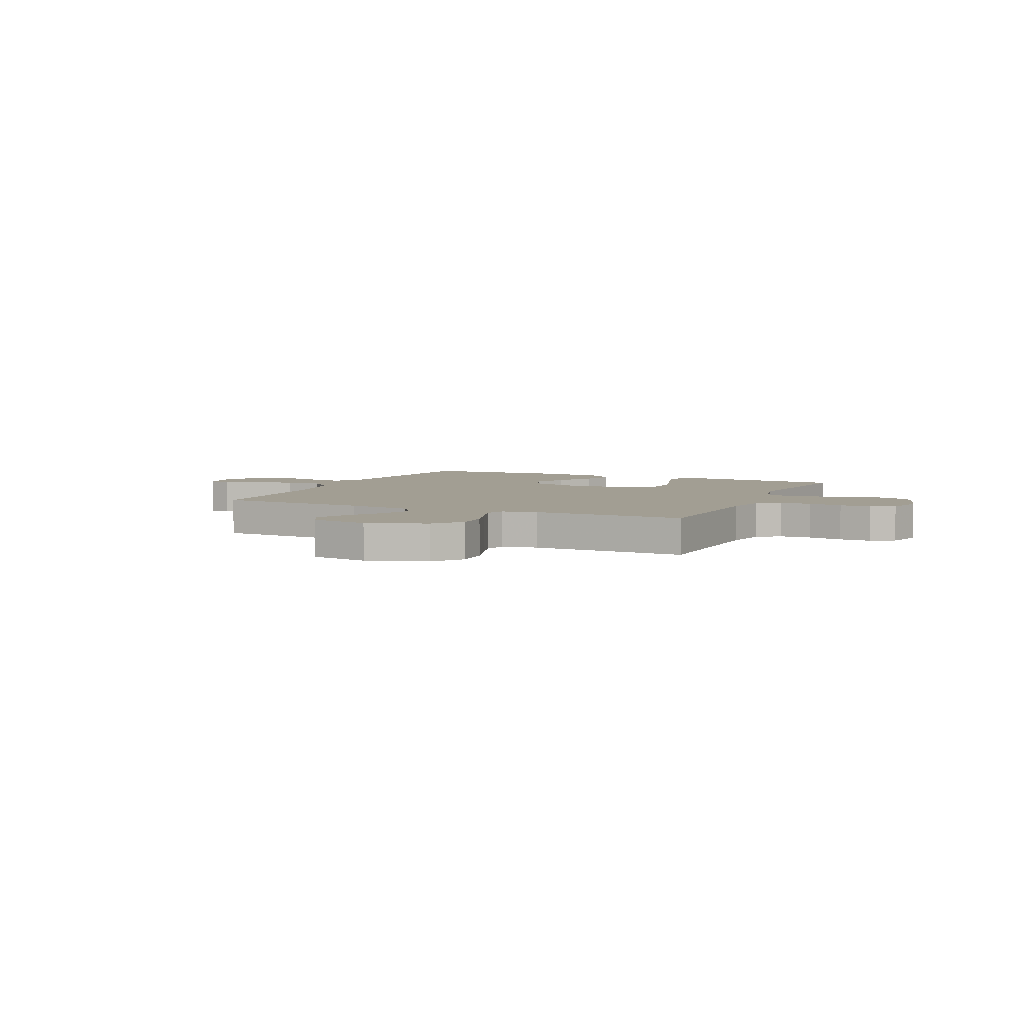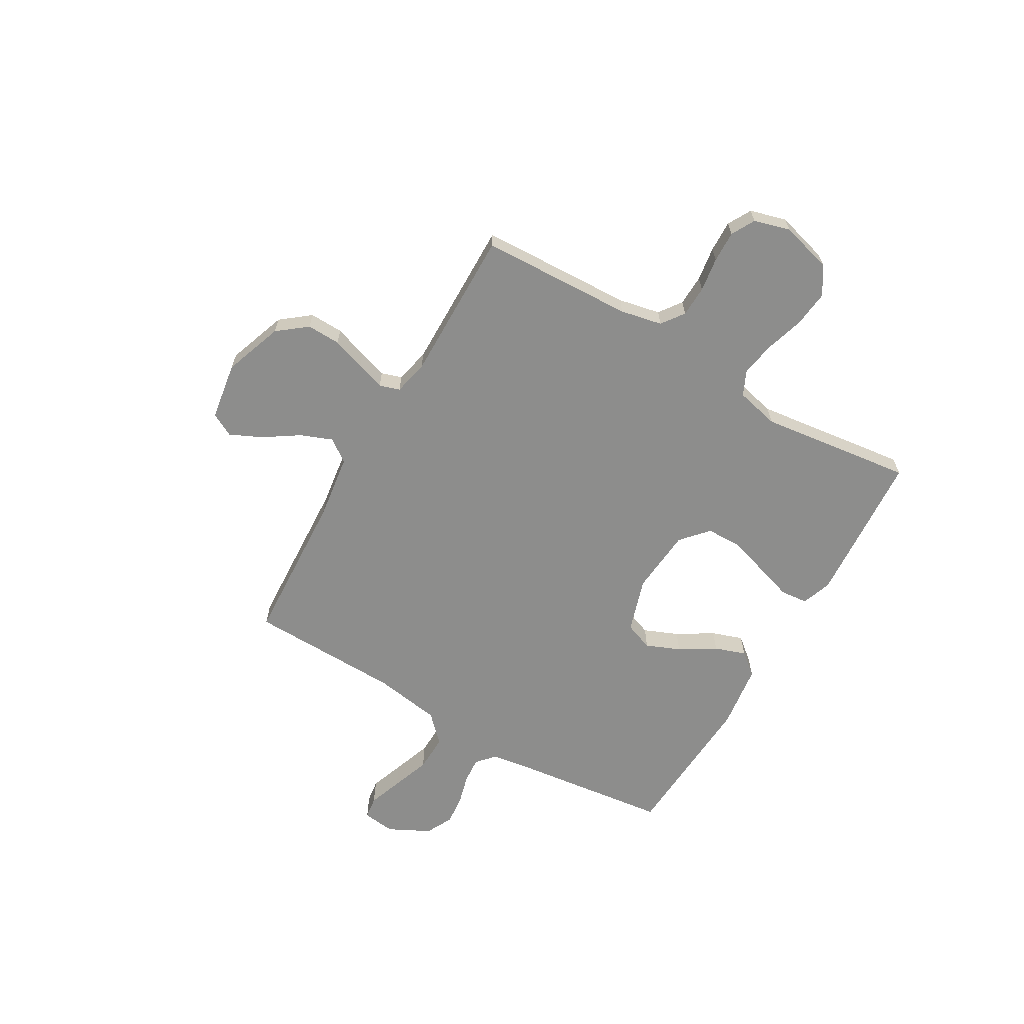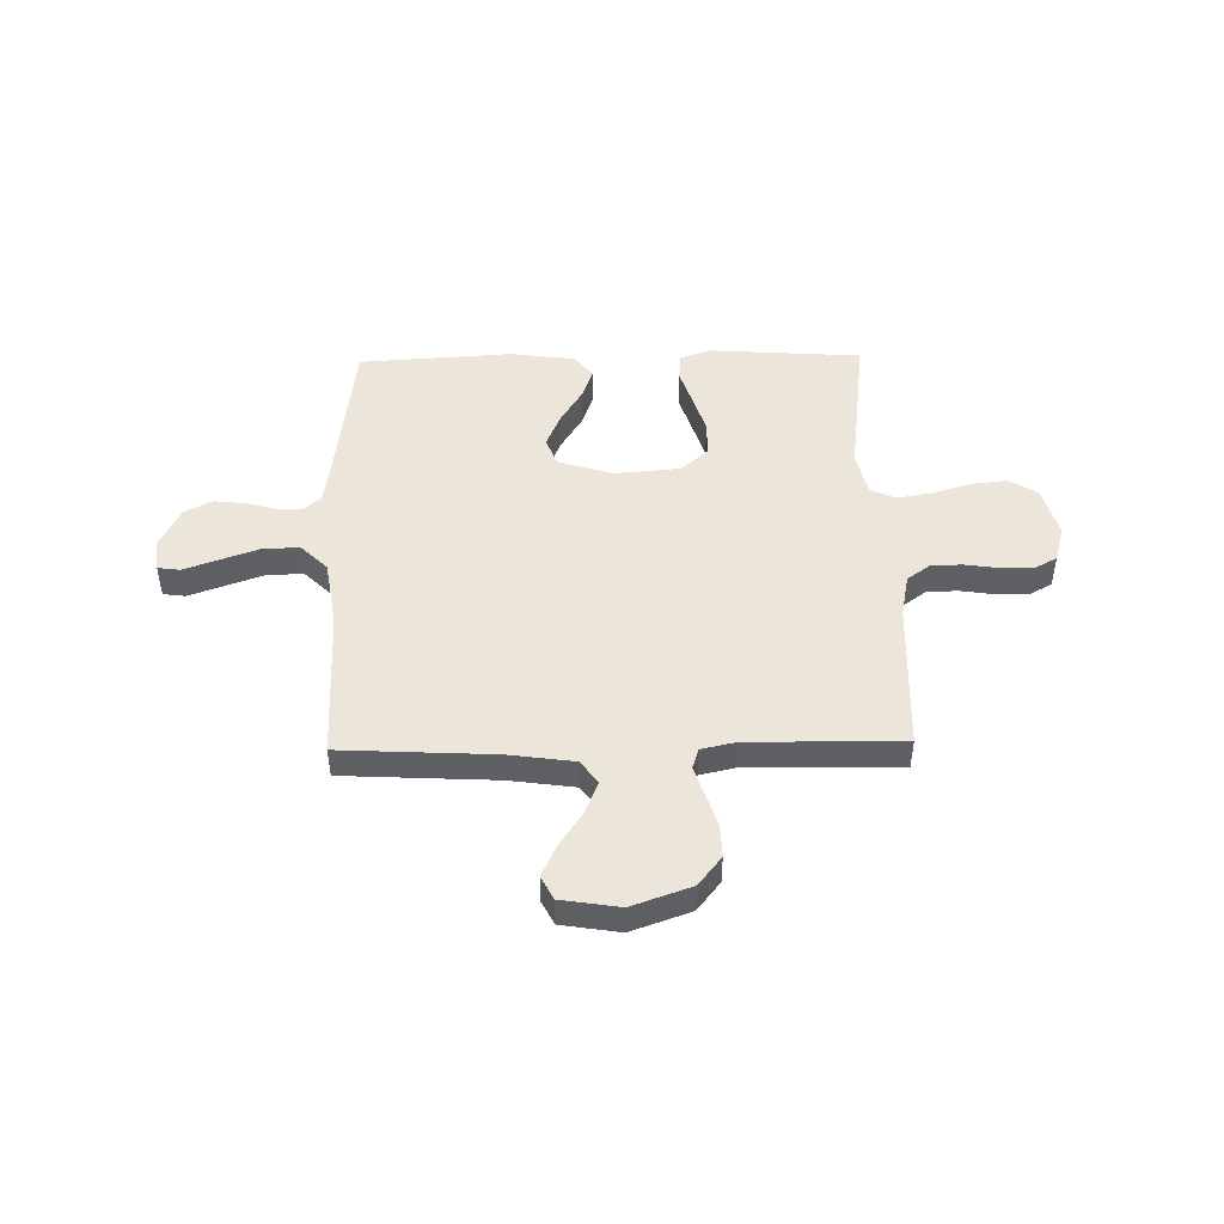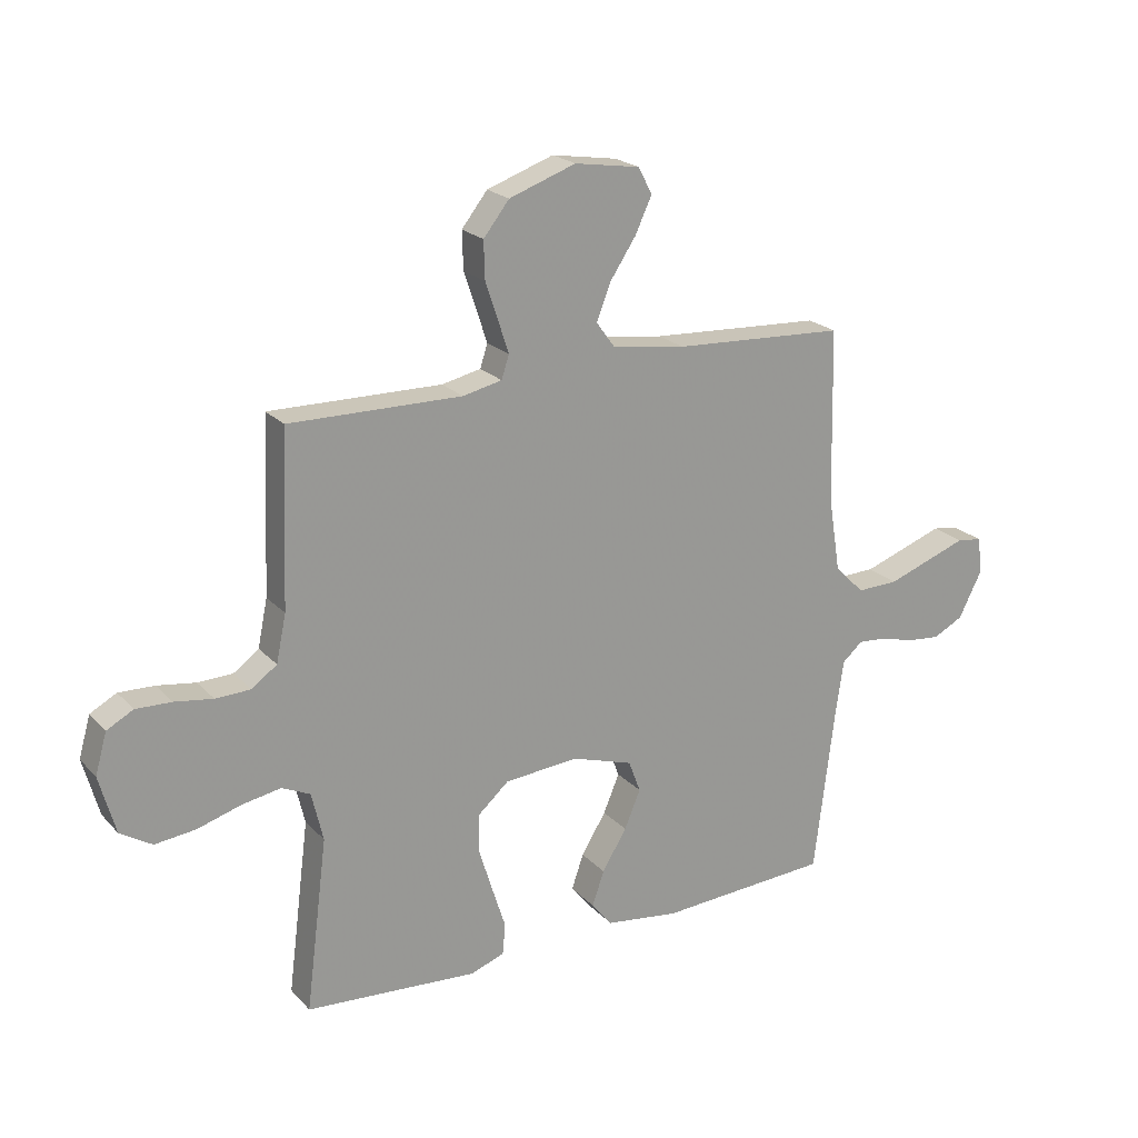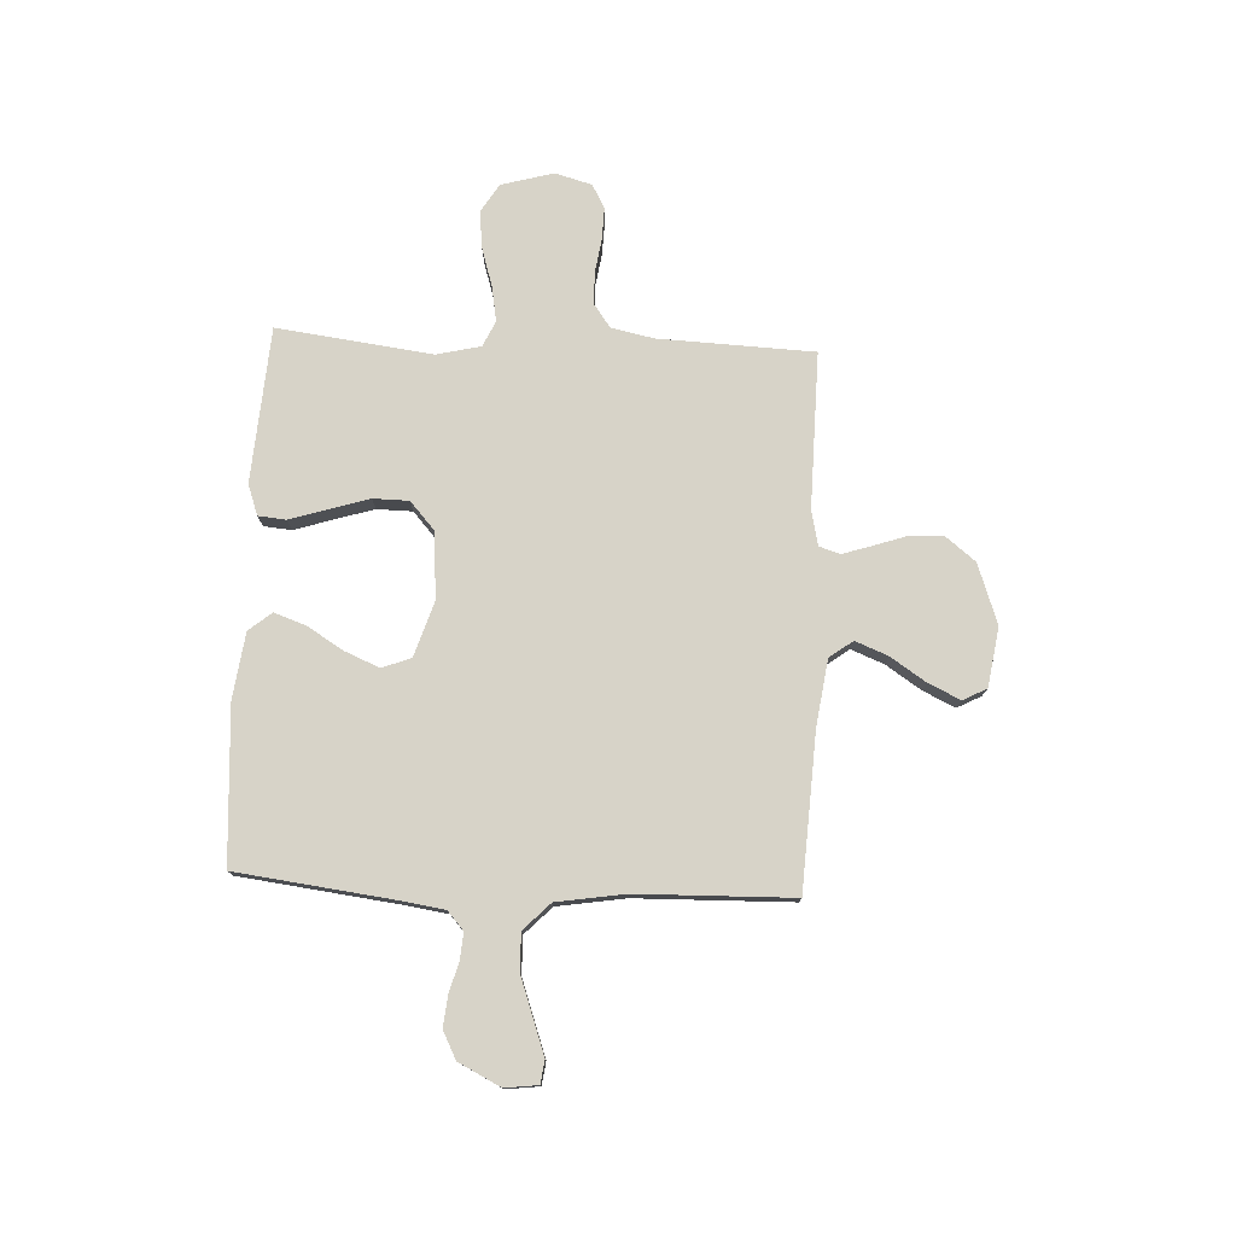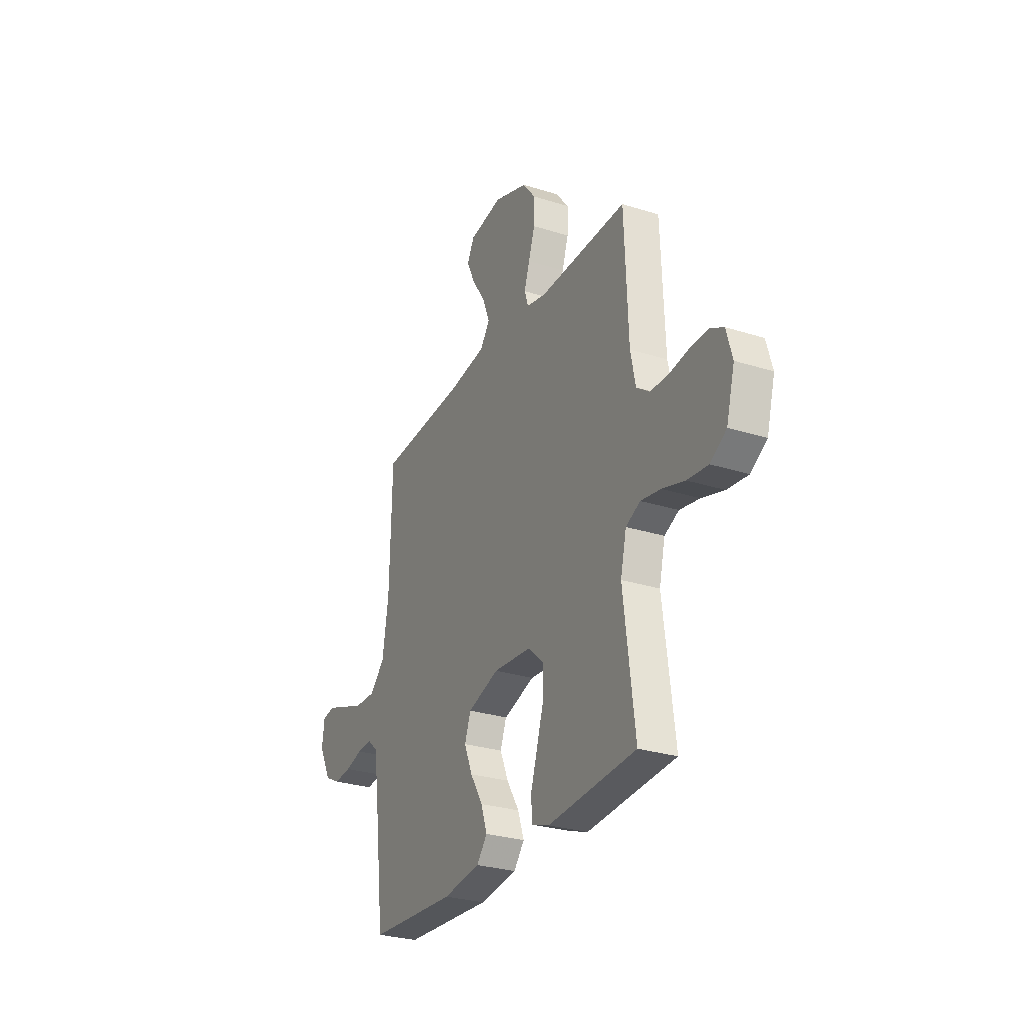
<metadata>
{"format":"obj","ext":"obj","renderer":"f3d","projection":"perspective","resolution":1024,"background":"white","views":[{"elev":5.1,"azim":24.6,"up":"+Y"},{"elev":-64.5,"azim":59.8,"up":"+Y"},{"elev":47.2,"azim":-1.1,"up":"+Y"},{"elev":21.3,"azim":149.8,"up":"+Z"},{"elev":76.8,"azim":-87.3,"up":"+Y"},{"elev":-28.2,"azim":64.4,"up":"+Z"}]}
</metadata>
<code>
v 0.5 0.07 -0.5
v 0.2 0.07 -0.521
v 0.141 0.07 -0.5
v 0.136 0.07 -0.446
v 0.159 0.07 -0.374
v 0.183 0.07 -0.296
v 0.182 0.07 -0.227
v 0.129 0.07 -0.18
v 0 0.07 -0.169
v -0.107 0.07 -0.203
v -0.128 0.07 -0.259
v -0.1 0.07 -0.326
v -0.057 0.07 -0.396
v -0.036 0.07 -0.457
v -0.072 0.07 -0.501
v -0.2 0.07 -0.518
v -0.5 0.07 -0.5
v -0.537 0.07 -0.2
v -0.55 0.07 -0.113
v -0.585 0.07 -0.082
v -0.635 0.07 -0.086
v -0.694 0.07 -0.102
v -0.753 0.07 -0.108
v -0.806 0.07 -0.081
v -0.847 0.07 0
v -0.839 0.07 0.064
v -0.795 0.07 0.07
v -0.728 0.07 0.046
v -0.652 0.07 0.019
v -0.58 0.07 0.017
v -0.528 0.07 0.068
v -0.507 0.07 0.2
v -0.5 0.07 0.5
v -0.2 0.07 0.516
v -0.072 0.07 0.534
v -0.039 0.07 0.579
v -0.064 0.07 0.642
v -0.109 0.07 0.71
v -0.138 0.07 0.772
v -0.114 0.07 0.818
v 0 0.07 0.836
v 0.116 0.07 0.795
v 0.161 0.07 0.738
v 0.159 0.07 0.672
v 0.137 0.07 0.607
v 0.119 0.07 0.551
v 0.132 0.07 0.511
v 0.2 0.07 0.496
v 0.5 0.07 0.5
v 0.512 0.07 0.2
v 0.529 0.07 0.118
v 0.573 0.07 0.086
v 0.634 0.07 0.084
v 0.701 0.07 0.094
v 0.763 0.07 0.096
v 0.809 0.07 0.071
v 0.829 0.07 0
v 0.801 0.07 -0.101
v 0.746 0.07 -0.135
v 0.675 0.07 -0.127
v 0.599 0.07 -0.104
v 0.531 0.07 -0.092
v 0.482 0.07 -0.115
v 0.462 0.07 -0.2
v 0.5 0 -0.5
v 0.2 0 -0.521
v 0.141 0 -0.5
v 0.136 0 -0.446
v 0.159 0 -0.374
v 0.183 0 -0.296
v 0.182 0 -0.227
v 0.129 0 -0.18
v 0 0 -0.169
v -0.107 0 -0.203
v -0.128 0 -0.259
v -0.1 0 -0.326
v -0.057 0 -0.396
v -0.036 0 -0.457
v -0.072 0 -0.501
v -0.2 0 -0.518
v -0.5 0 -0.5
v -0.537 0 -0.2
v -0.55 0 -0.113
v -0.585 0 -0.082
v -0.635 0 -0.086
v -0.694 0 -0.102
v -0.753 0 -0.108
v -0.806 0 -0.081
v -0.847 0 0
v -0.839 0 0.064
v -0.795 0 0.07
v -0.728 0 0.046
v -0.652 0 0.019
v -0.58 0 0.017
v -0.528 0 0.068
v -0.507 0 0.2
v -0.5 0 0.5
v -0.2 0 0.516
v -0.072 0 0.534
v -0.039 0 0.579
v -0.064 0 0.642
v -0.109 0 0.71
v -0.138 0 0.772
v -0.114 0 0.818
v 0 0 0.836
v 0.116 0 0.795
v 0.161 0 0.738
v 0.159 0 0.672
v 0.137 0 0.607
v 0.119 0 0.551
v 0.132 0 0.511
v 0.2 0 0.496
v 0.5 0 0.5
v 0.512 0 0.2
v 0.529 0 0.118
v 0.573 0 0.086
v 0.634 0 0.084
v 0.701 0 0.094
v 0.763 0 0.096
v 0.809 0 0.071
v 0.829 0 0
v 0.801 0 -0.101
v 0.746 0 -0.135
v 0.675 0 -0.127
v 0.599 0 -0.104
v 0.531 0 -0.092
v 0.482 0 -0.115
v 0.462 0 -0.2
f 58 59 60 61
f 58 61 62
f 57 58 62
f 56 57 62
f 53 54 55 56
f 52 53 56 62
f 51 52 62 63
f 48 49 50
f 47 48 50 51
f 42 43 44 45
f 42 45 46
f 41 42 46
f 40 41 46 47
f 37 38 39 40
f 36 37 40 47
f 32 33 34
f 31 32 34 35
f 25 26 27 28
f 25 28 29
f 24 25 29 30
f 21 22 23 24
f 20 21 24 30
f 15 16 17 18
f 15 18 19
f 12 13 14 15
f 11 12 15 19
f 10 11 19 20
f 2 3 4 5
f 64 1 2 5
f 64 5 6
f 63 64 6 7
f 51 63 7 8
f 35 36 47 51
f 31 35 51 8
f 30 31 8 9
f 9 10 20 30
f 125 124 123 122
f 126 125 122
f 126 122 121
f 126 121 120
f 120 119 118 117
f 126 120 117 116
f 127 126 116 115
f 114 113 112
f 115 114 112 111
f 109 108 107 106
f 110 109 106
f 110 106 105
f 111 110 105 104
f 104 103 102 101
f 111 104 101 100
f 98 97 96
f 99 98 96 95
f 92 91 90 89
f 93 92 89
f 94 93 89 88
f 88 87 86 85
f 94 88 85 84
f 82 81 80 79
f 83 82 79
f 79 78 77 76
f 83 79 76 75
f 84 83 75 74
f 69 68 67 66
f 69 66 65 128
f 70 69 128
f 71 70 128 127
f 72 71 127 115
f 115 111 100 99
f 72 115 99 95
f 73 72 95 94
f 94 84 74 73
f 1 65 66 2
f 2 66 67 3
f 3 67 68 4
f 4 68 69 5
f 5 69 70 6
f 6 70 71 7
f 7 71 72 8
f 8 72 73 9
f 9 73 74 10
f 10 74 75 11
f 11 75 76 12
f 12 76 77 13
f 13 77 78 14
f 14 78 79 15
f 15 79 80 16
f 16 80 81 17
f 17 81 82 18
f 18 82 83 19
f 19 83 84 20
f 20 84 85 21
f 21 85 86 22
f 22 86 87 23
f 23 87 88 24
f 24 88 89 25
f 25 89 90 26
f 26 90 91 27
f 27 91 92 28
f 28 92 93 29
f 29 93 94 30
f 30 94 95 31
f 31 95 96 32
f 32 96 97 33
f 33 97 98 34
f 34 98 99 35
f 35 99 100 36
f 36 100 101 37
f 37 101 102 38
f 38 102 103 39
f 39 103 104 40
f 40 104 105 41
f 41 105 106 42
f 42 106 107 43
f 43 107 108 44
f 44 108 109 45
f 45 109 110 46
f 46 110 111 47
f 47 111 112 48
f 48 112 113 49
f 49 113 114 50
f 50 114 115 51
f 51 115 116 52
f 52 116 117 53
f 53 117 118 54
f 54 118 119 55
f 55 119 120 56
f 56 120 121 57
f 57 121 122 58
f 58 122 123 59
f 59 123 124 60
f 60 124 125 61
f 61 125 126 62
f 62 126 127 63
f 63 127 128 64
f 64 128 65 1

</code>
